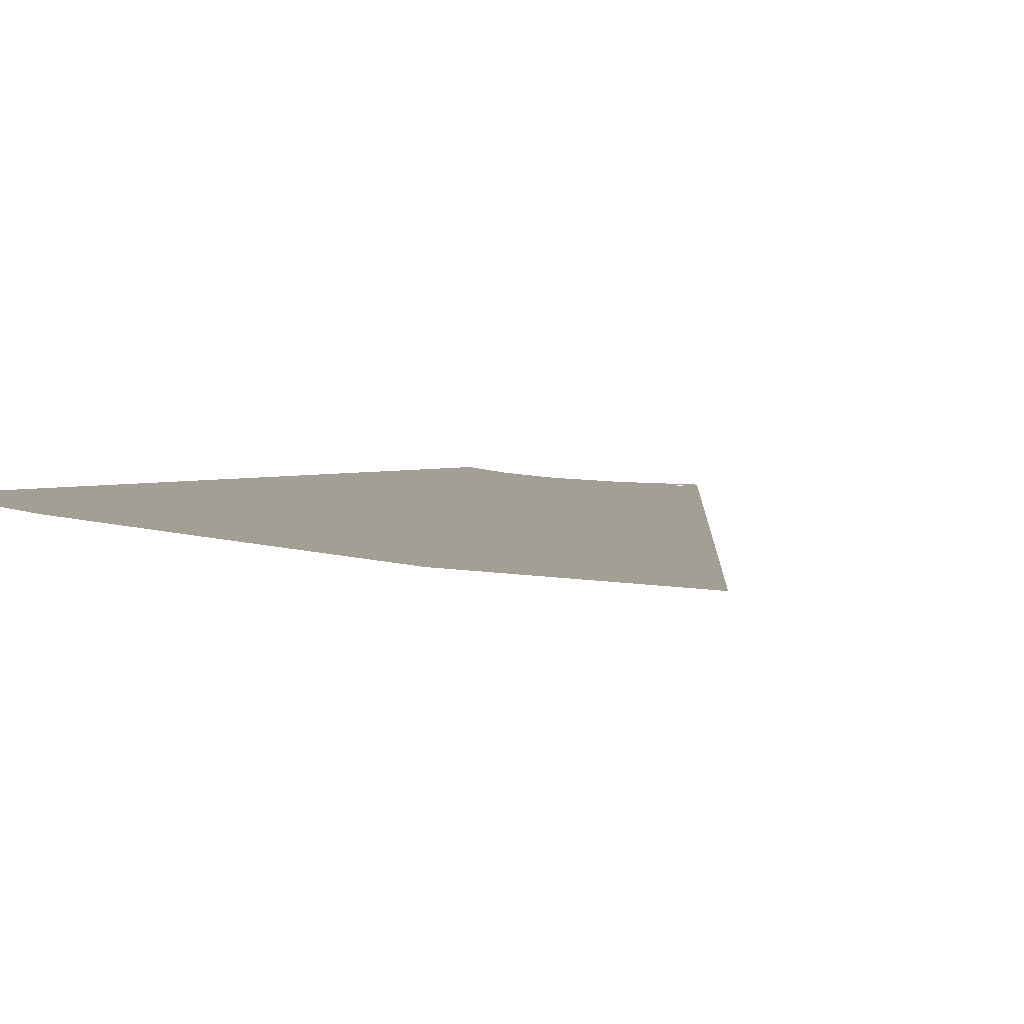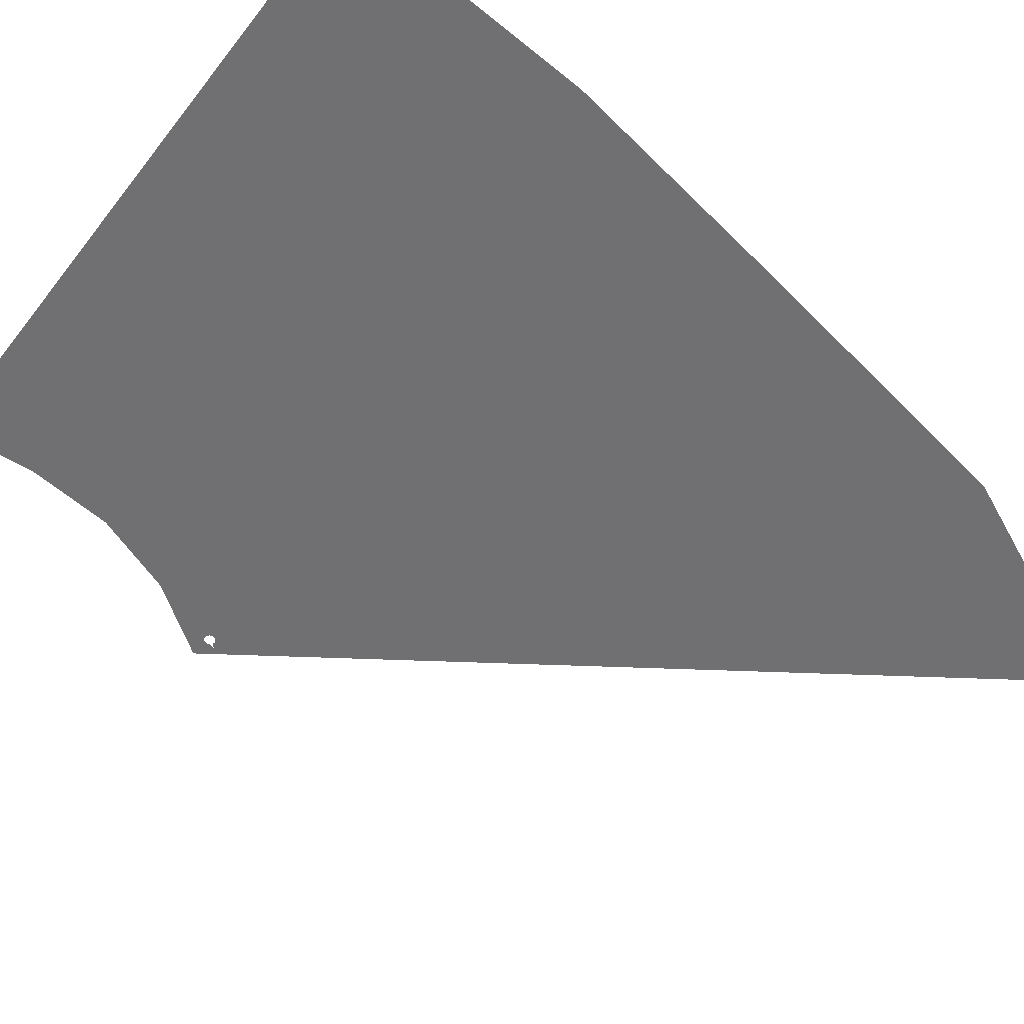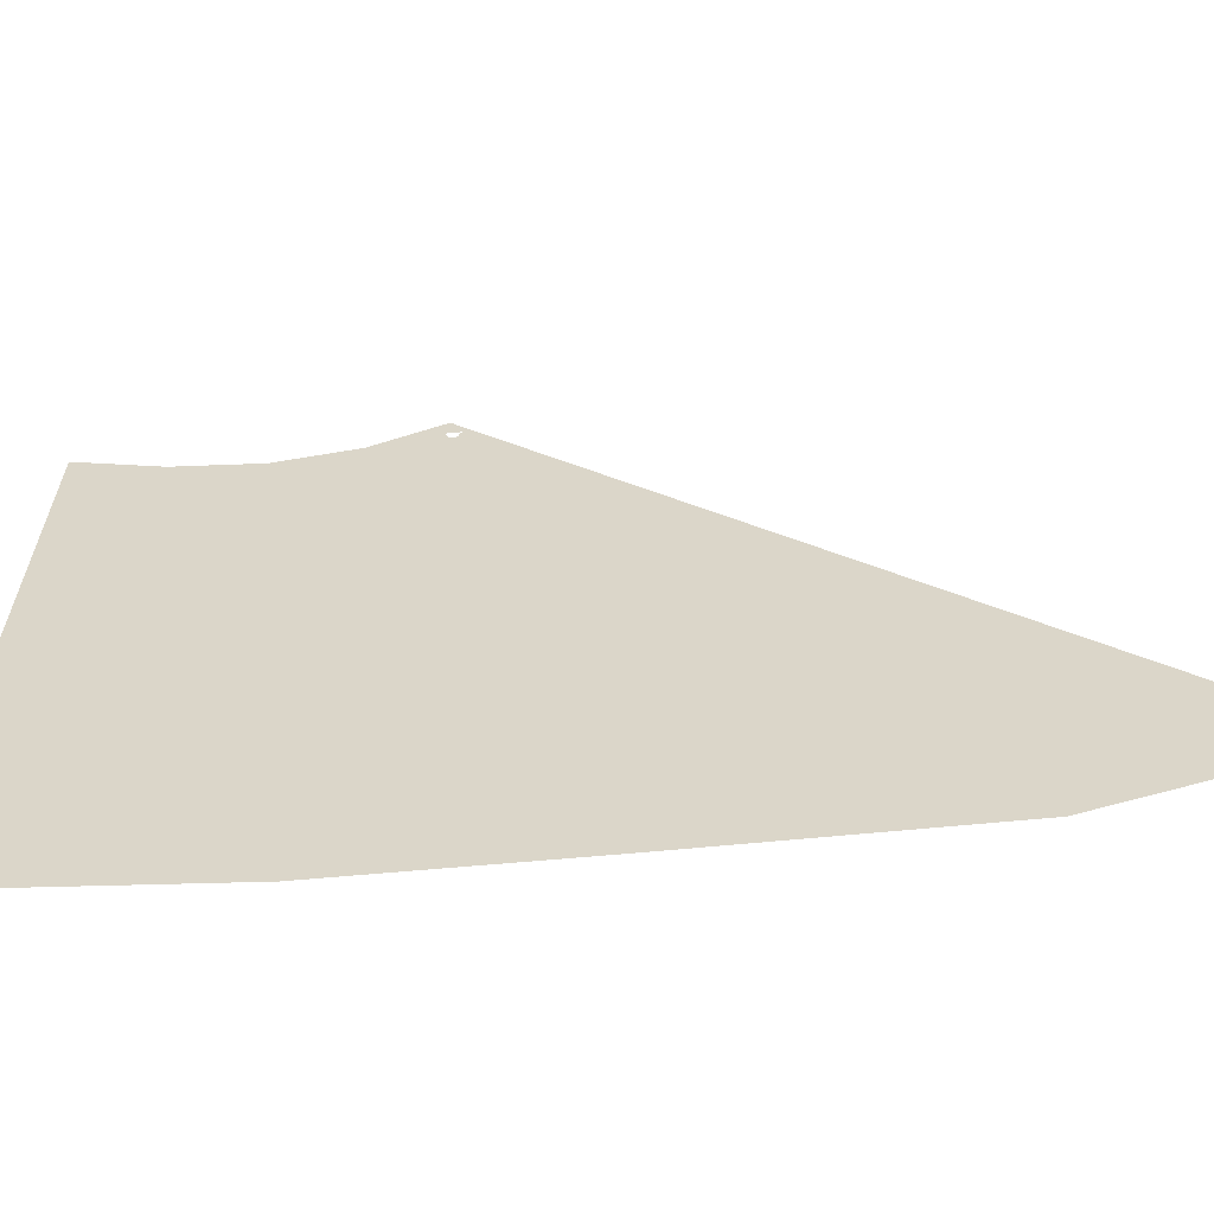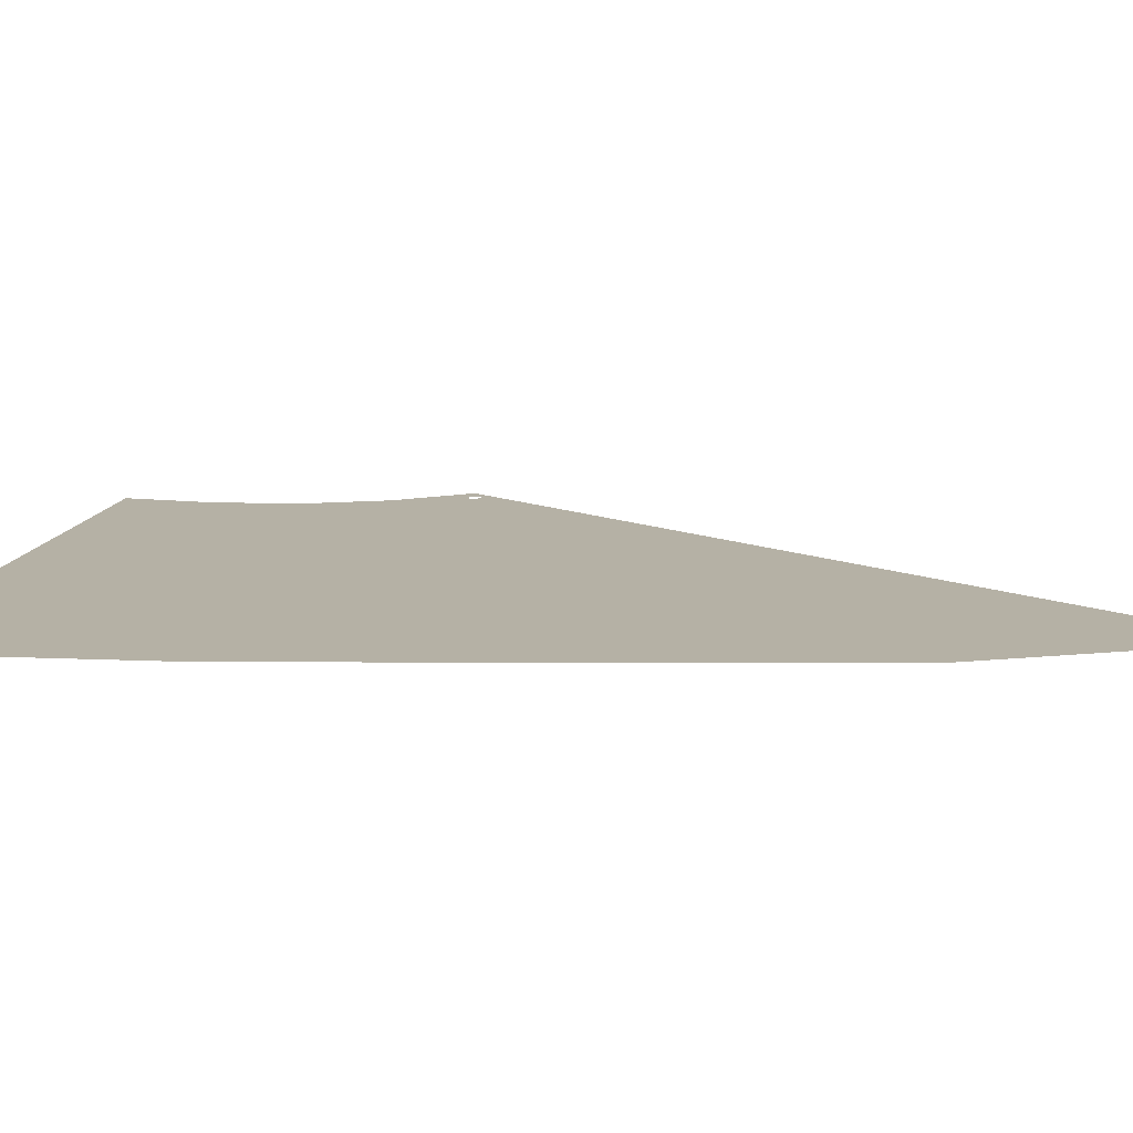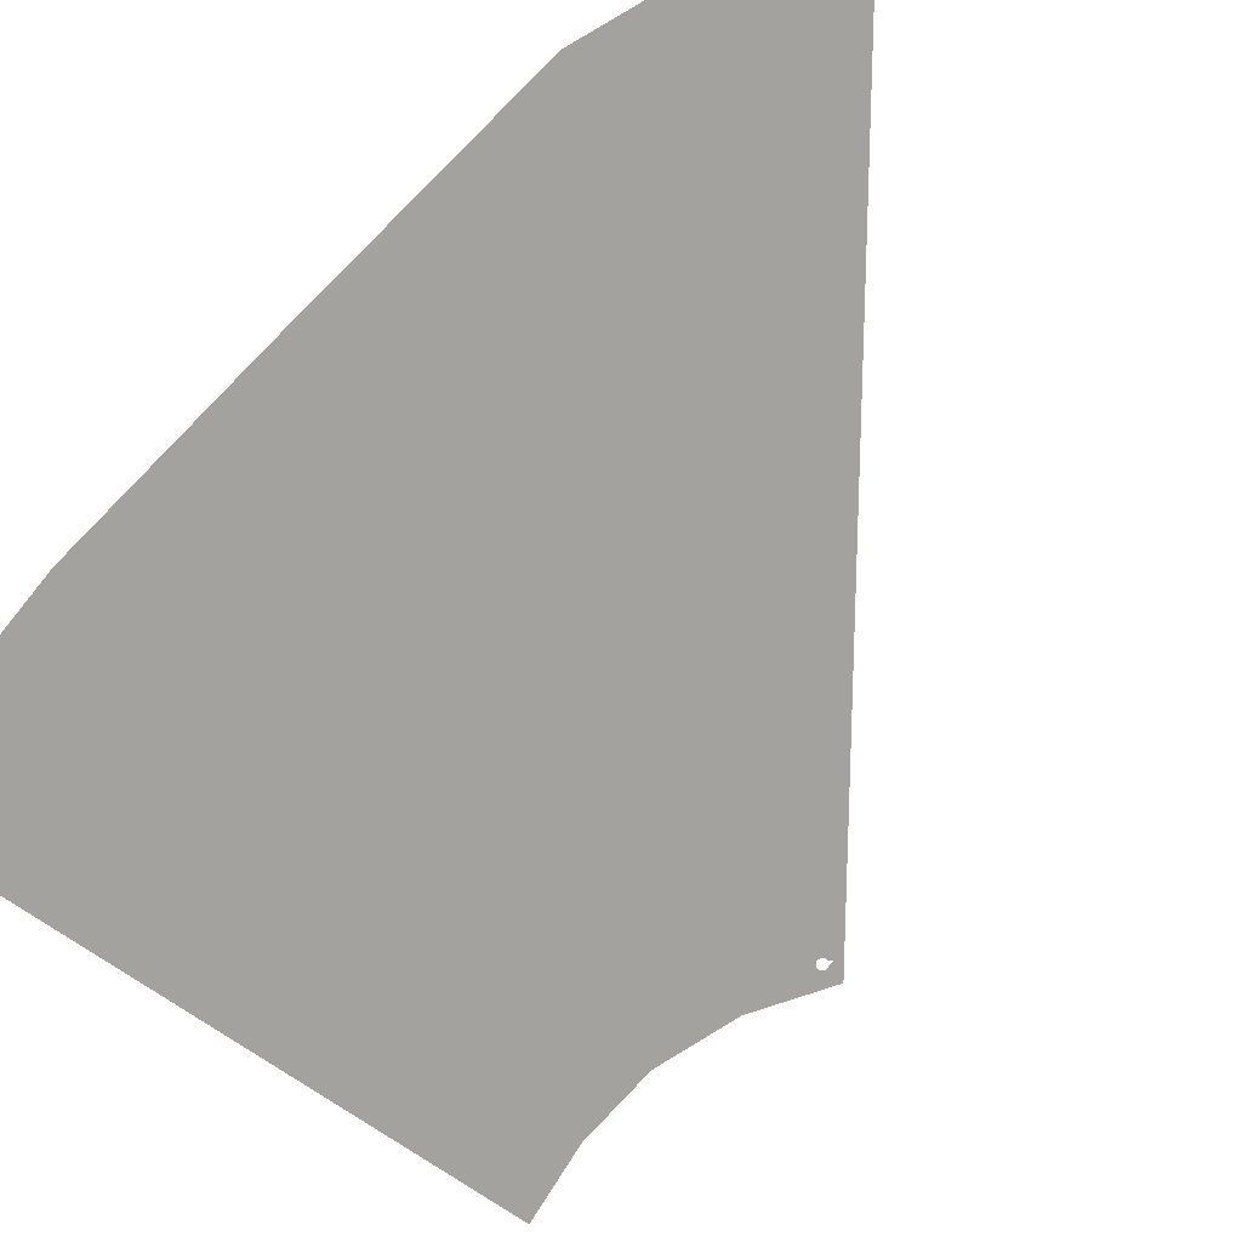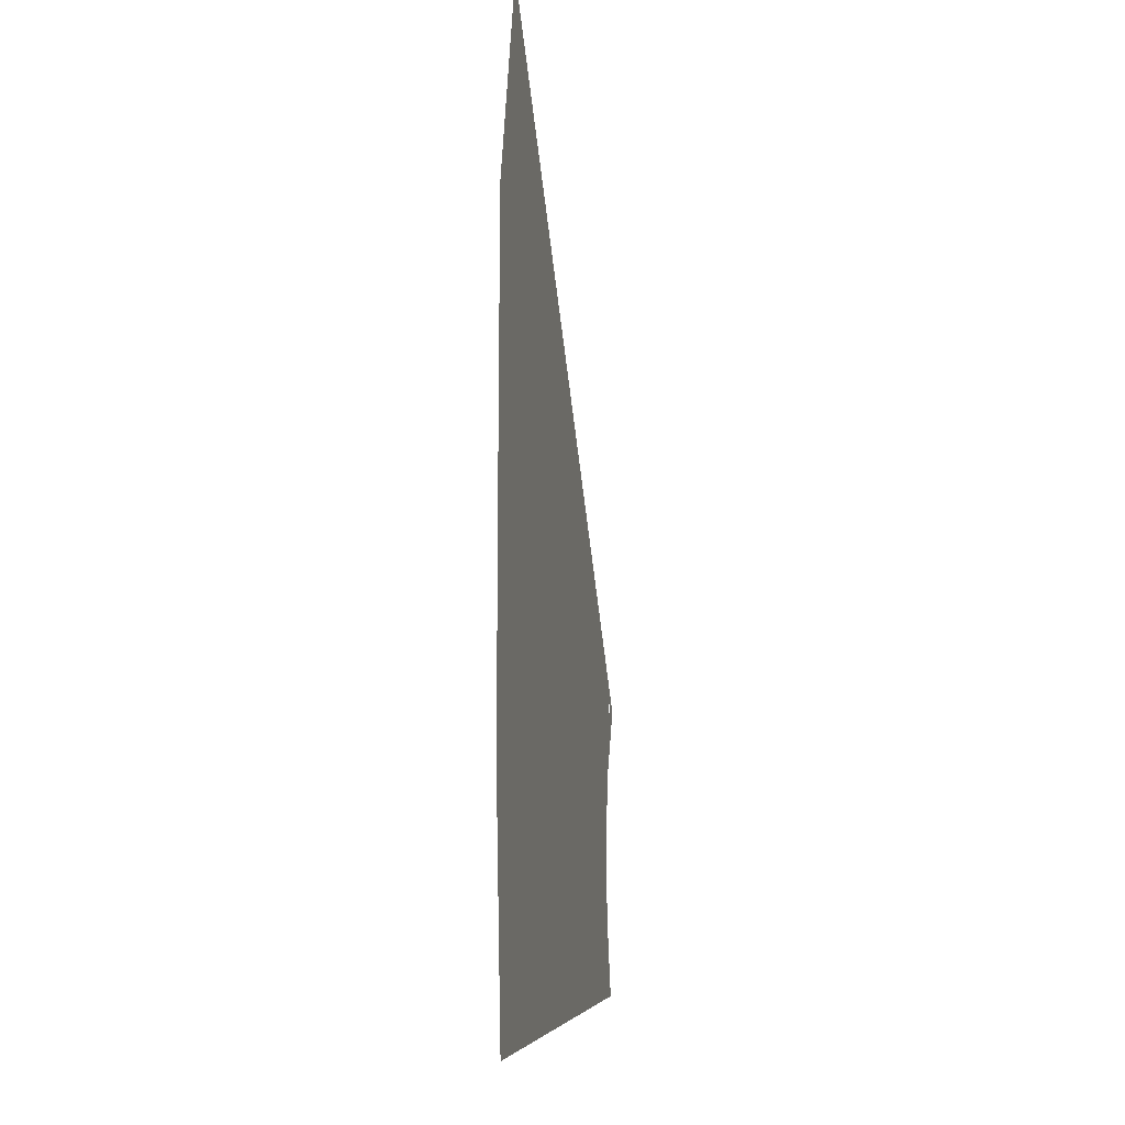
<metadata>
{"format":"obj","ext":"obj","renderer":"f3d","projection":"perspective","resolution":1024,"background":"white","views":[{"elev":5.6,"azim":-42.2,"up":"+Y"},{"elev":-55.0,"azim":-137.1,"up":"+Y"},{"elev":30.0,"azim":-98.6,"up":"+Y"},{"elev":11.9,"azim":-90.0,"up":"+Y"},{"elev":-72.4,"azim":-45.2,"up":"+Y"},{"elev":-15.9,"azim":-80.1,"up":"+Z"}]}
</metadata>
<code>
g SM_Scene_A_WaterPlane04.002
v -1484 71.6 146.2
v -2596 71.6 1619
v -2593 71.6 537.4
v -1456 71.6 837.4
v -929.3 71.6 -49.38
v -885.7 71.6 446.5
v -432 71.6 -224.8
v -374.6 71.6 95.85
v -374.8 71.6 -245
v -315.7 71.6 55.46
v -1468 71.6 -444.8
v -2593 71.6 537.4
v -2583 71.6 -341.9
v -1484 71.6 146.2
v -910.4 71.6 -496.3
v -929.3 71.6 -49.38
v -410.3 71.6 -542.4
v -432 71.6 -224.8
v -352.7 71.6 -547.7
v -374.8 71.6 -245
v -410.3 71.6 -542.4
v -410.3 71.6 -542.4
v -275 71.6 -841.7
v -352.7 71.6 -547.7
v -332.1 71.6 -852
v -910.4 71.6 -496.3
v -827.5 71.6 -941.7
v -1468 71.6 -444.8
v -1380 71.6 -1042
v -2583 71.6 -341.9
v -2485 71.6 -1242
v -374.6 71.6 95.85
v -315.7 71.6 55.46
v -210.5 71.6 276.2
v -282.3 71.6 296.7
v -885.7 71.6 446.5
v -240.8 71.6 304.8
v -184.7 71.6 330.3
v -282.3 71.6 314.5
v -268 71.6 308.5
v -287.9 71.6 325.6
v -263.2 71.6 309.2
v -254.8 71.6 315.2
v -250.2 71.6 322.6
v -250.8 71.6 332.3
v -240.9 71.6 387
v -254.9 71.6 341.8
v -286 71.6 337.5
v -252.1 71.6 362.6
v -293.6 71.6 354.5
v -277.8 71.6 346.1
v -270.2 71.6 347.4
v -264.8 71.6 347.1
v -759.5 71.6 793.6
v -728.6 71.6 878.7
v -1272 71.6 1427
v -1309 71.6 1311
v -2360 71.6 2524
v -1456 71.6 837.4
v -2407 71.6 2346
v -2596 71.6 1619
g SM_Scene_A_WaterPlane04.002_0
f 3 2 1
f 2 4 1
f 1 4 5
f 4 6 5
f 5 6 7
f 6 8 7
f 7 8 9
f 8 10 9
f 13 12 11
f 12 14 11
f 11 14 15
f 14 16 15
f 15 16 17
f 16 18 17
f 18 20 19
f 21 18 19
f 24 23 22
f 23 25 22
f 22 25 26
f 25 27 26
f 26 27 28
f 27 29 28
f 28 29 30
f 29 31 30
f 34 33 32
f 32 35 34
f 35 32 36
f 35 37 34
f 38 34 37
f 36 39 35
f 39 40 35
f 35 40 37
f 36 41 39
f 40 42 37
f 42 43 37
f 43 44 37
f 37 44 38
f 44 45 38
f 45 46 38
f 45 47 46
f 36 48 41
f 47 49 46
f 36 50 48
f 48 50 51
f 52 51 50
f 52 50 49
f 49 53 52
f 54 46 49
f 50 54 49
f 36 54 50
f 54 55 46
f 56 55 54
f 57 54 36
f 57 56 54
f 58 56 57
f 59 57 36
f 60 58 57
f 60 57 59
f 61 60 59

</code>
